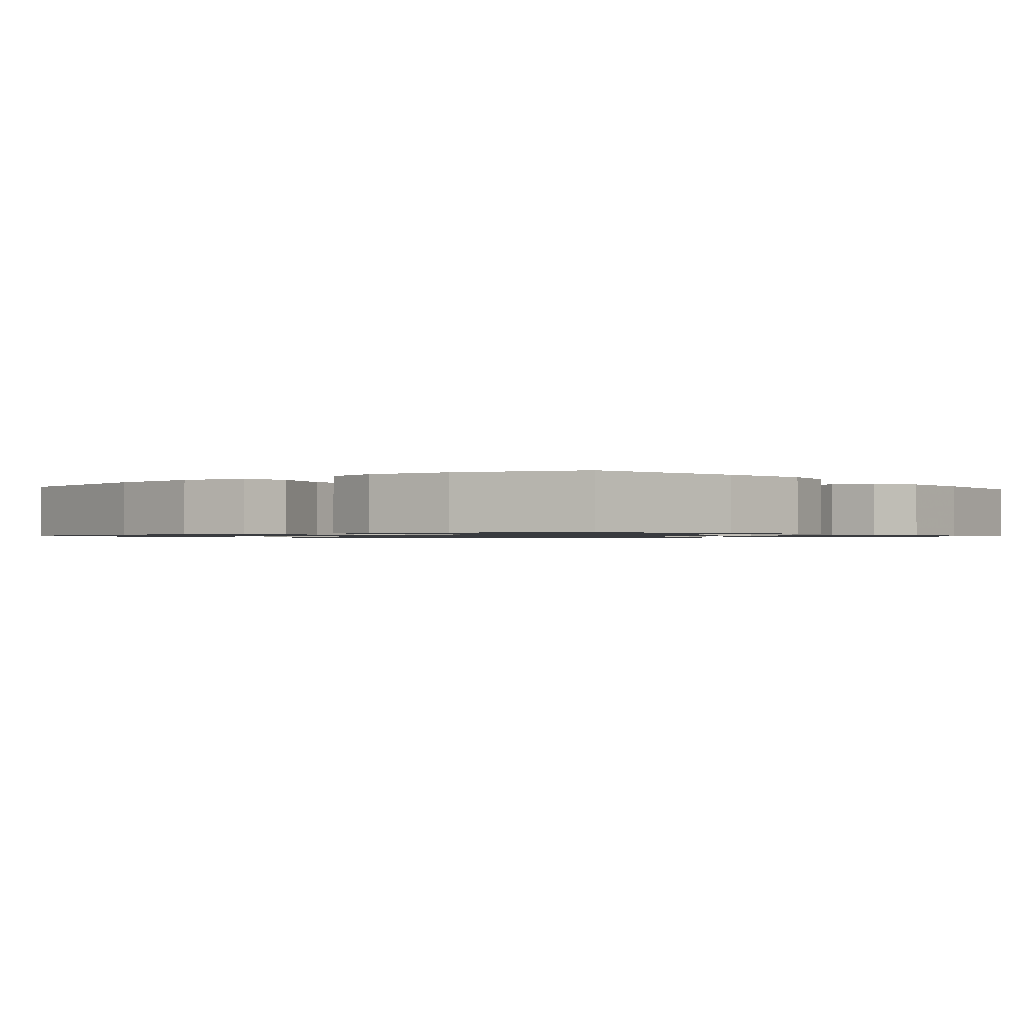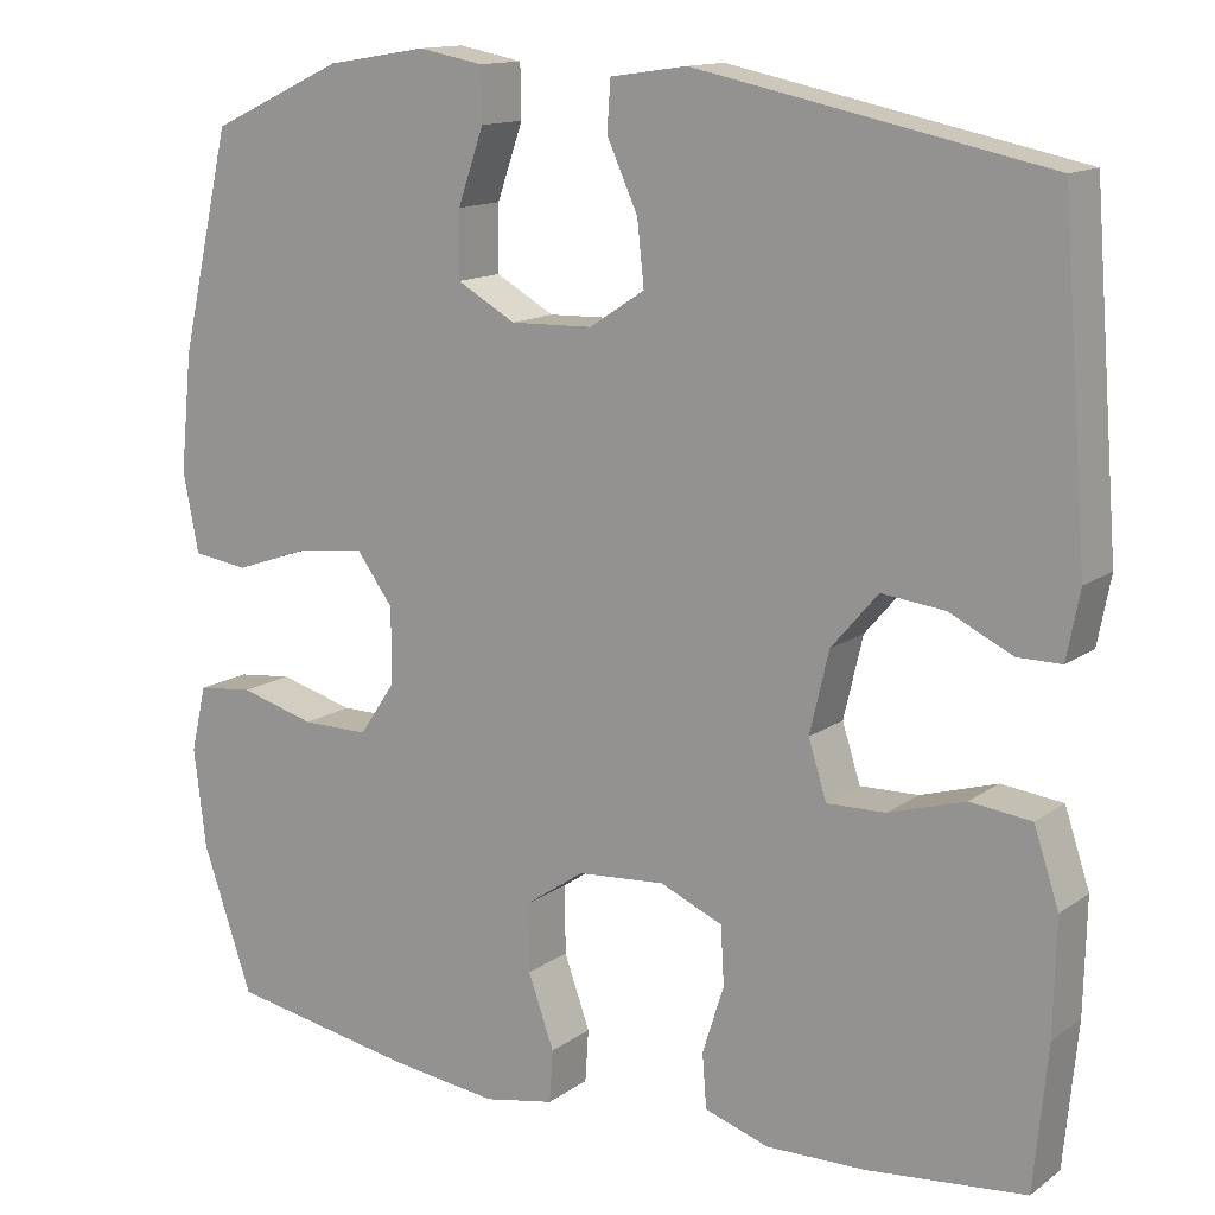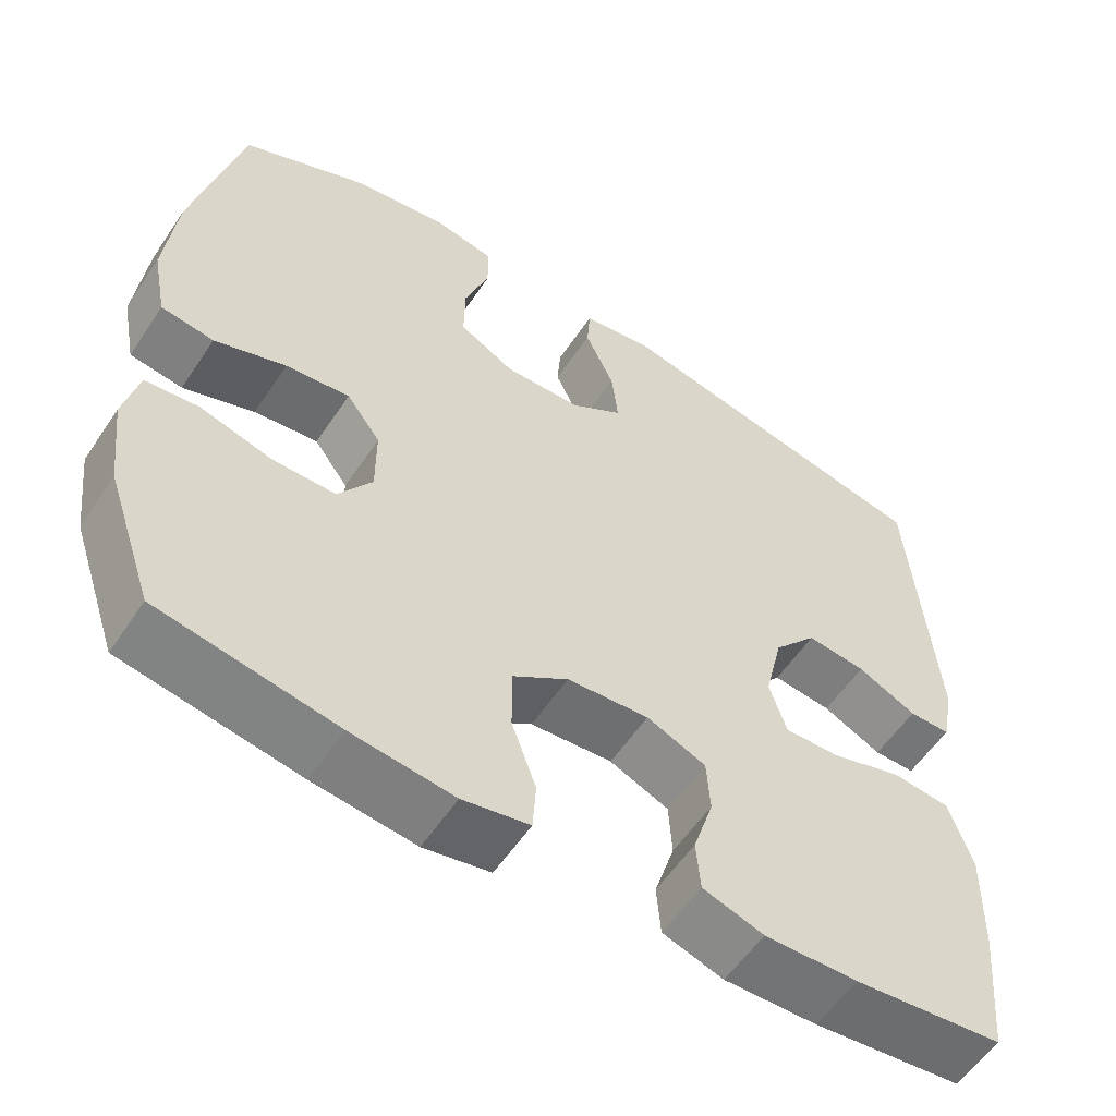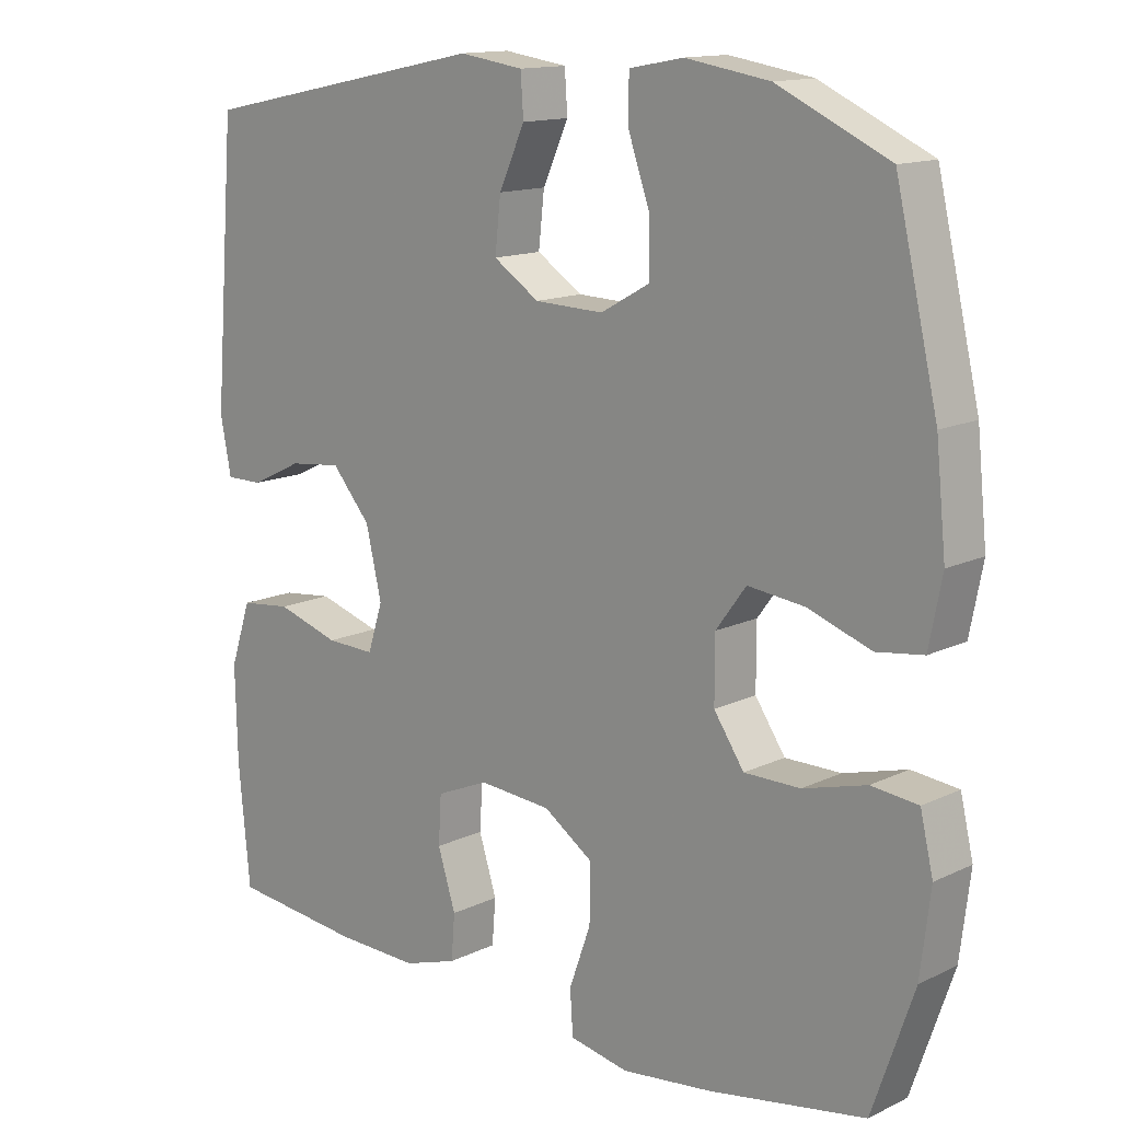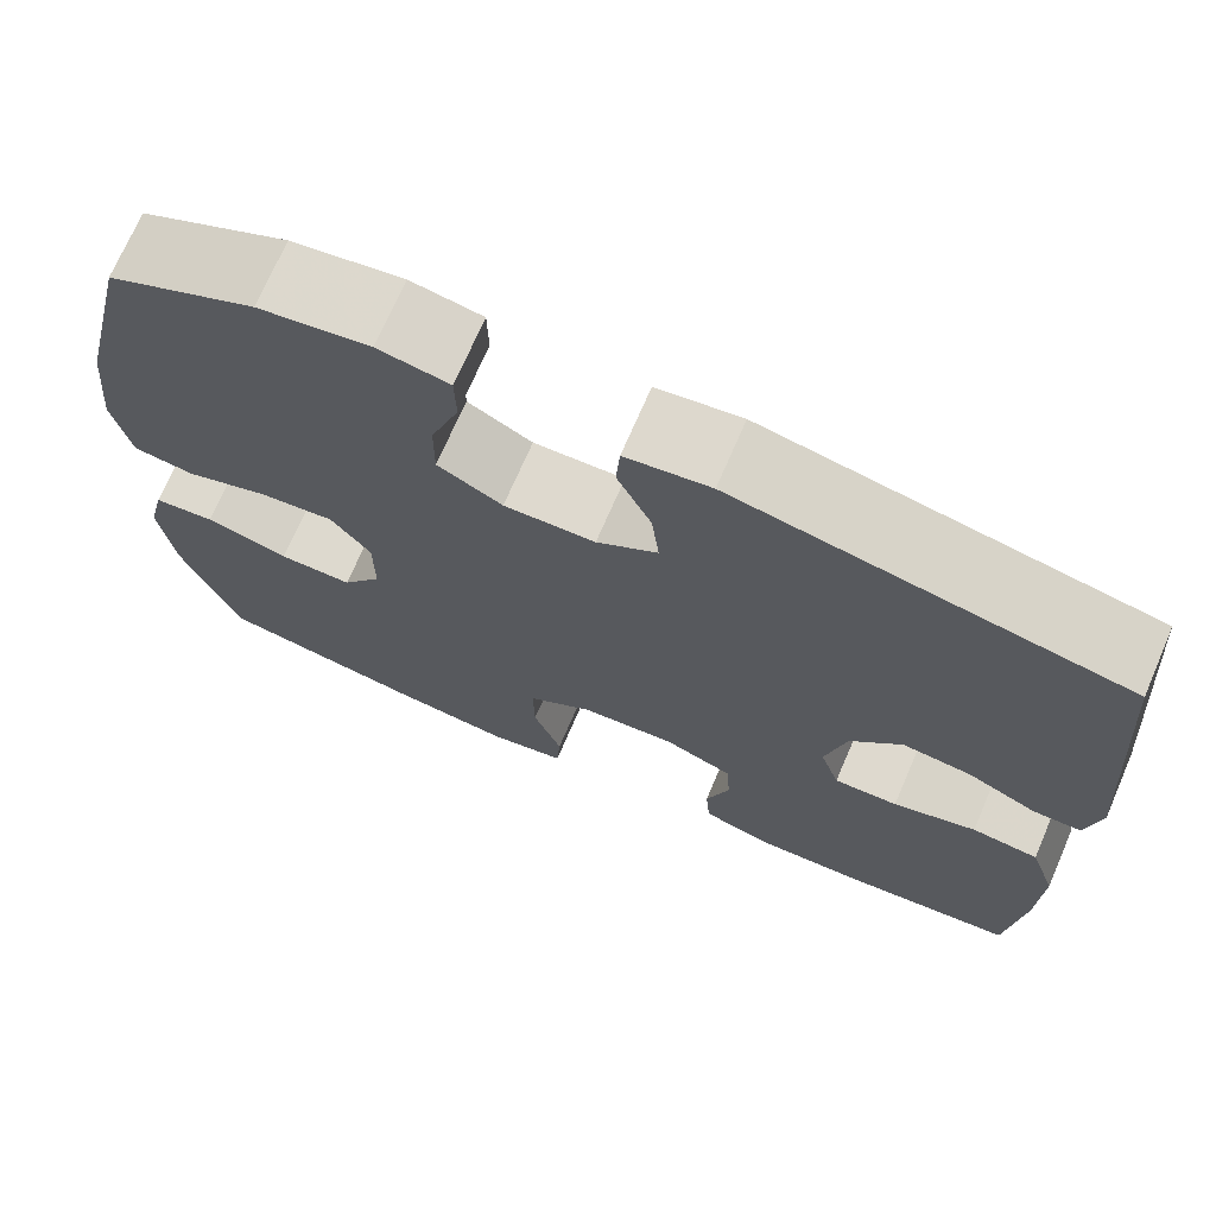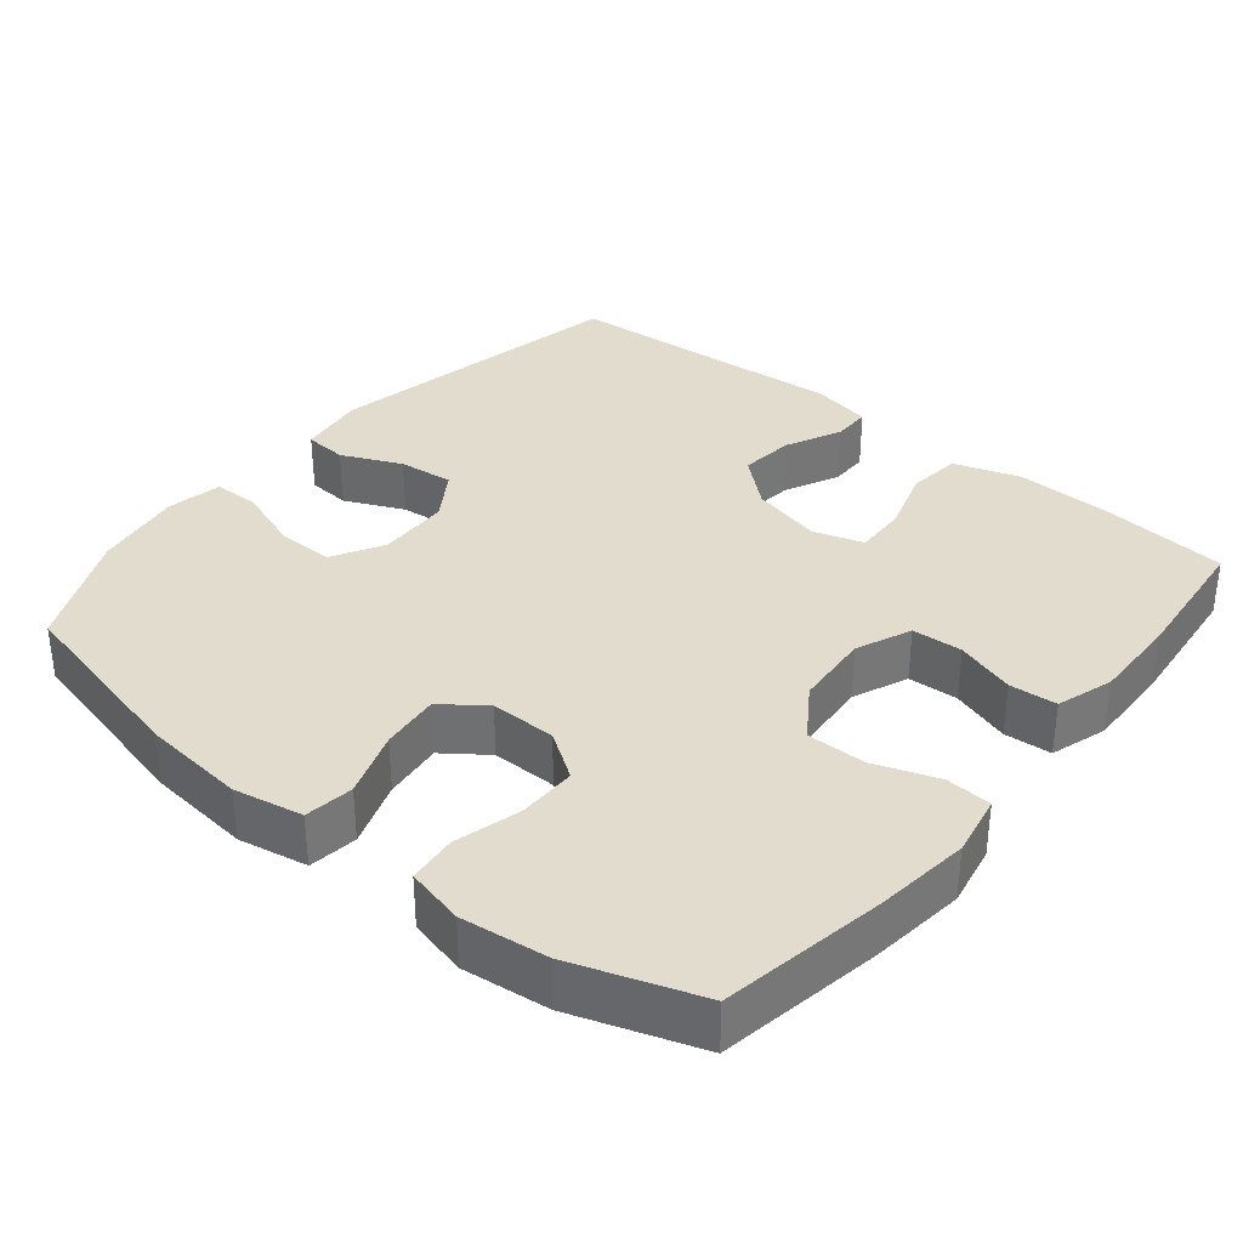
<metadata>
{"format":"obj","ext":"obj","renderer":"f3d","projection":"perspective","resolution":1024,"background":"white","views":[{"elev":-1.0,"azim":129.7,"up":"+Y"},{"elev":13.7,"azim":-146.6,"up":"+Z"},{"elev":-56.8,"azim":146.6,"up":"+Z"},{"elev":13.8,"azim":43.3,"up":"+Z"},{"elev":71.8,"azim":-156.6,"up":"+Z"},{"elev":34.7,"azim":129.4,"up":"+Y"}]}
</metadata>
<code>
v -0.5 0.07 -0.5
v -0.516 0.07 -0.334
v -0.519 0.07 -0.203
v -0.49 0.07 -0.116
v -0.419 0.07 -0.108
v -0.331 0.07 -0.135
v -0.263 0.07 -0.137
v -0.242 0.07 -0.071
v -0.264 0.07 0.023
v -0.318 0.07 0.086
v -0.391 0.07 0.078
v -0.464 0.07 0.043
v -0.515 0.07 0.043
v -0.53 0.07 0.121
v -0.5 0.07 0.5
v -0.094 0.07 0.583
v -0.005 0.07 0.57
v -0.001 0.07 0.513
v -0.037 0.07 0.434
v -0.045 0.07 0.361
v 0.019 0.07 0.319
v 0.115 0.07 0.316
v 0.183 0.07 0.354
v 0.182 0.07 0.43
v 0.152 0.07 0.516
v 0.153 0.07 0.577
v 0.228 0.07 0.591
v 0.345 0.07 0.572
v 0.5 0.07 0.5
v 0.559 0.07 0.247
v 0.573 0.07 0.11
v 0.555 0.07 0.018
v 0.49 0.07 0.009
v 0.402 0.07 0.04
v 0.323 0.07 0.049
v 0.281 0.07 -0.008
v 0.281 0.07 -0.095
v 0.323 0.07 -0.157
v 0.401 0.07 -0.157
v 0.489 0.07 -0.133
v 0.554 0.07 -0.14
v 0.572 0.07 -0.217
v 0.558 0.07 -0.332
v 0.5 0.07 -0.5
v 0.282 0.07 -0.538
v 0.156 0.07 -0.553
v 0.074 0.07 -0.537
v 0.07 0.07 -0.476
v 0.1 0.07 -0.392
v 0.101 0.07 -0.313
v 0.032 0.07 -0.266
v -0.069 0.07 -0.258
v -0.142 0.07 -0.289
v -0.146 0.07 -0.356
v -0.121 0.07 -0.435
v -0.126 0.07 -0.498
v -0.201 0.07 -0.522
v -0.316 0.07 -0.519
v -0.5 0 -0.5
v -0.516 0 -0.334
v -0.519 0 -0.203
v -0.49 0 -0.116
v -0.419 0 -0.108
v -0.331 0 -0.135
v -0.263 0 -0.137
v -0.242 0 -0.071
v -0.264 0 0.023
v -0.318 0 0.086
v -0.391 0 0.078
v -0.464 0 0.043
v -0.515 0 0.043
v -0.53 0 0.121
v -0.5 0 0.5
v -0.094 0 0.583
v -0.005 0 0.57
v -0.001 0 0.513
v -0.037 0 0.434
v -0.045 0 0.361
v 0.019 0 0.319
v 0.115 0 0.316
v 0.183 0 0.354
v 0.182 0 0.43
v 0.152 0 0.516
v 0.153 0 0.577
v 0.228 0 0.591
v 0.345 0 0.572
v 0.5 0 0.5
v 0.559 0 0.247
v 0.573 0 0.11
v 0.555 0 0.018
v 0.49 0 0.009
v 0.402 0 0.04
v 0.323 0 0.049
v 0.281 0 -0.008
v 0.281 0 -0.095
v 0.323 0 -0.157
v 0.401 0 -0.157
v 0.489 0 -0.133
v 0.554 0 -0.14
v 0.572 0 -0.217
v 0.558 0 -0.332
v 0.5 0 -0.5
v 0.282 0 -0.538
v 0.156 0 -0.553
v 0.074 0 -0.537
v 0.07 0 -0.476
v 0.1 0 -0.392
v 0.101 0 -0.313
v 0.032 0 -0.266
v -0.069 0 -0.258
v -0.142 0 -0.289
v -0.146 0 -0.356
v -0.121 0 -0.435
v -0.126 0 -0.498
v -0.201 0 -0.522
v -0.316 0 -0.519
f 4 5 6
f 3 4 6
f 2 3 6
f 1 2 6
f 58 1 6
f 57 58 6
f 56 57 6
f 55 56 6
f 54 55 6
f 53 54 6 7
f 52 53 7 8
f 51 52 8 9
f 50 51 9 10
f 47 48 49
f 46 47 49
f 45 46 49
f 44 45 49
f 43 44 49
f 42 43 49
f 41 42 49
f 40 41 49
f 39 40 49
f 38 39 49 50
f 37 38 50 10
f 32 33 34
f 31 32 34
f 30 31 34
f 29 30 34
f 28 29 34
f 27 28 34
f 26 27 34
f 25 26 34
f 24 25 34
f 23 24 34 35
f 22 23 35 36
f 17 18 19
f 16 17 19
f 15 16 19
f 14 15 19
f 13 14 19
f 12 13 19
f 11 12 19
f 10 11 19 20
f 36 37 10
f 22 36 10
f 21 22 10
f 10 20 21
f 64 63 62
f 64 62 61
f 64 61 60
f 64 60 59
f 64 59 116
f 64 116 115
f 64 115 114
f 64 114 113
f 64 113 112
f 65 64 112 111
f 66 65 111 110
f 67 66 110 109
f 68 67 109 108
f 107 106 105
f 107 105 104
f 107 104 103
f 107 103 102
f 107 102 101
f 107 101 100
f 107 100 99
f 107 99 98
f 107 98 97
f 108 107 97 96
f 68 108 96 95
f 92 91 90
f 92 90 89
f 92 89 88
f 92 88 87
f 92 87 86
f 92 86 85
f 92 85 84
f 92 84 83
f 92 83 82
f 93 92 82 81
f 94 93 81 80
f 77 76 75
f 77 75 74
f 77 74 73
f 77 73 72
f 77 72 71
f 77 71 70
f 77 70 69
f 78 77 69 68
f 68 95 94
f 68 94 80
f 68 80 79
f 79 78 68
f 1 59 60 2
f 2 60 61 3
f 3 61 62 4
f 4 62 63 5
f 5 63 64 6
f 6 64 65 7
f 7 65 66 8
f 8 66 67 9
f 9 67 68 10
f 10 68 69 11
f 11 69 70 12
f 12 70 71 13
f 13 71 72 14
f 14 72 73 15
f 15 73 74 16
f 16 74 75 17
f 17 75 76 18
f 18 76 77 19
f 19 77 78 20
f 20 78 79 21
f 21 79 80 22
f 22 80 81 23
f 23 81 82 24
f 24 82 83 25
f 25 83 84 26
f 26 84 85 27
f 27 85 86 28
f 28 86 87 29
f 29 87 88 30
f 30 88 89 31
f 31 89 90 32
f 32 90 91 33
f 33 91 92 34
f 34 92 93 35
f 35 93 94 36
f 36 94 95 37
f 37 95 96 38
f 38 96 97 39
f 39 97 98 40
f 40 98 99 41
f 41 99 100 42
f 42 100 101 43
f 43 101 102 44
f 44 102 103 45
f 45 103 104 46
f 46 104 105 47
f 47 105 106 48
f 48 106 107 49
f 49 107 108 50
f 50 108 109 51
f 51 109 110 52
f 52 110 111 53
f 53 111 112 54
f 54 112 113 55
f 55 113 114 56
f 56 114 115 57
f 57 115 116 58
f 58 116 59 1

</code>
